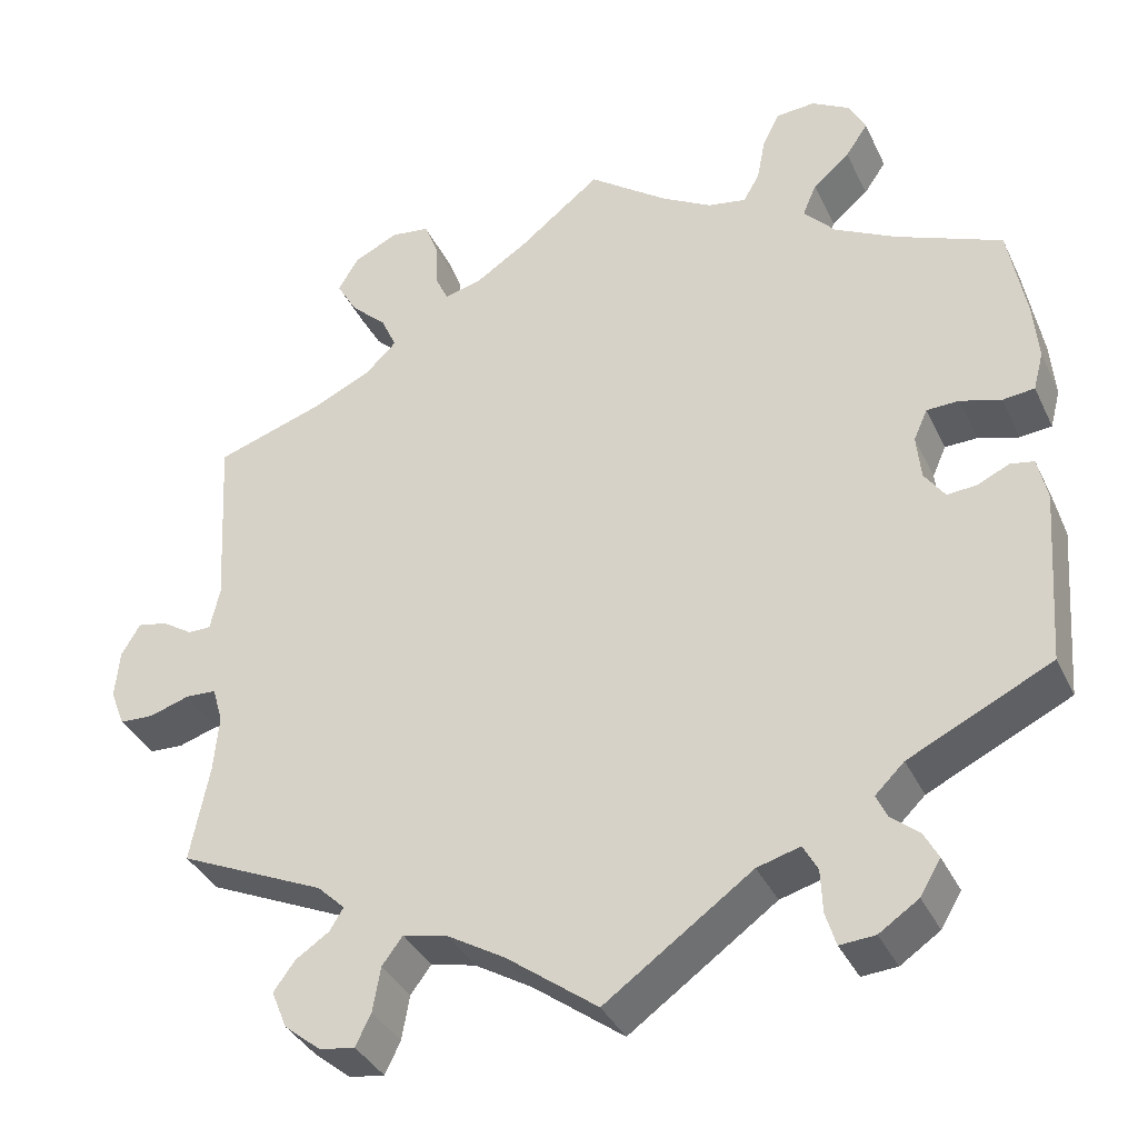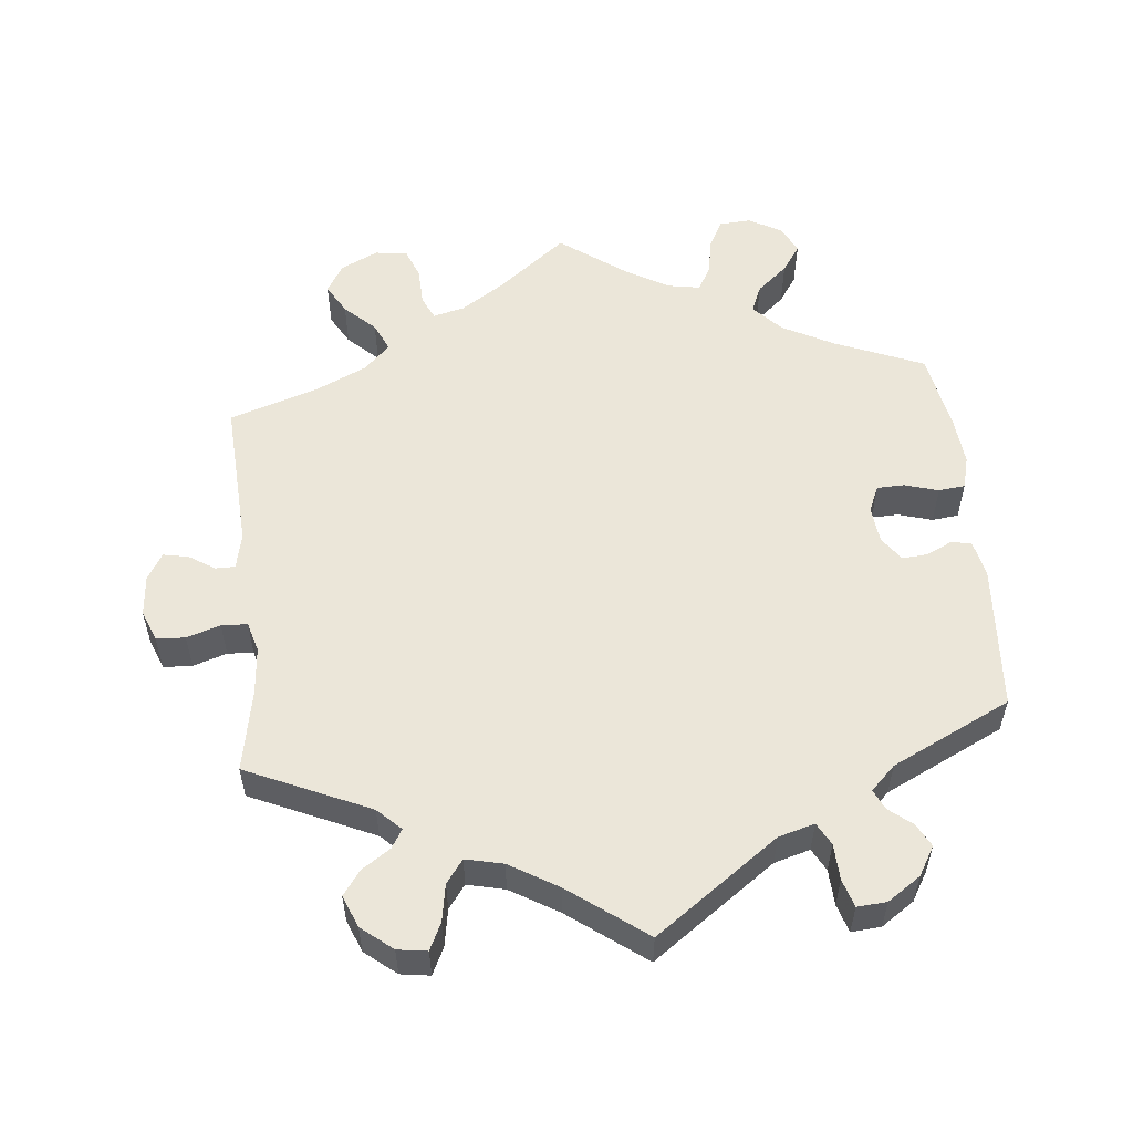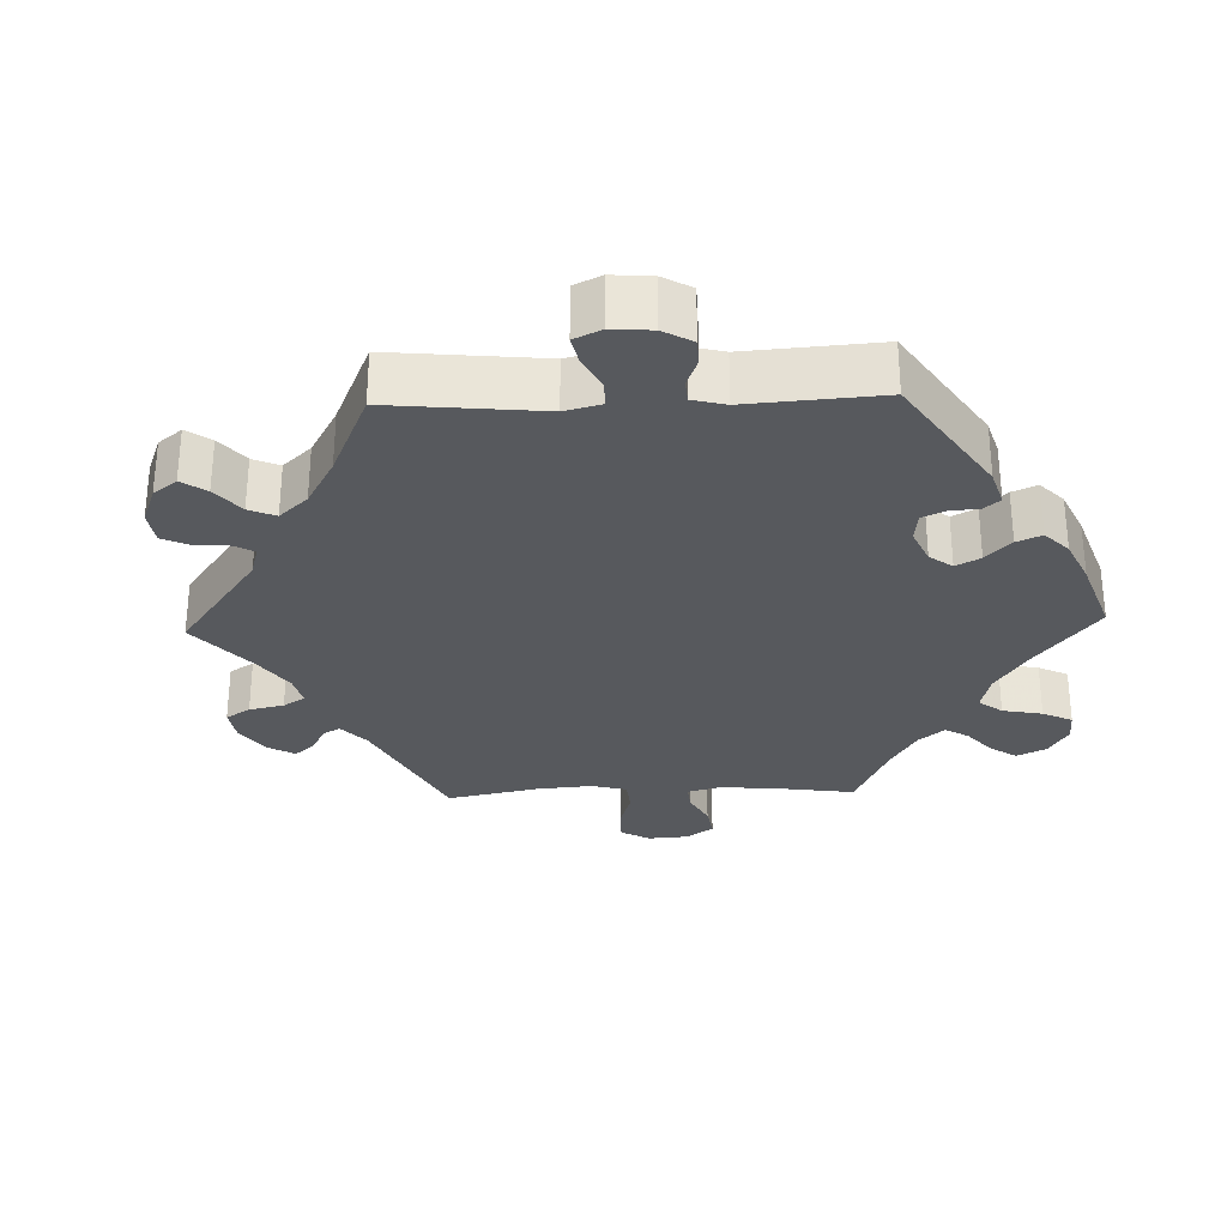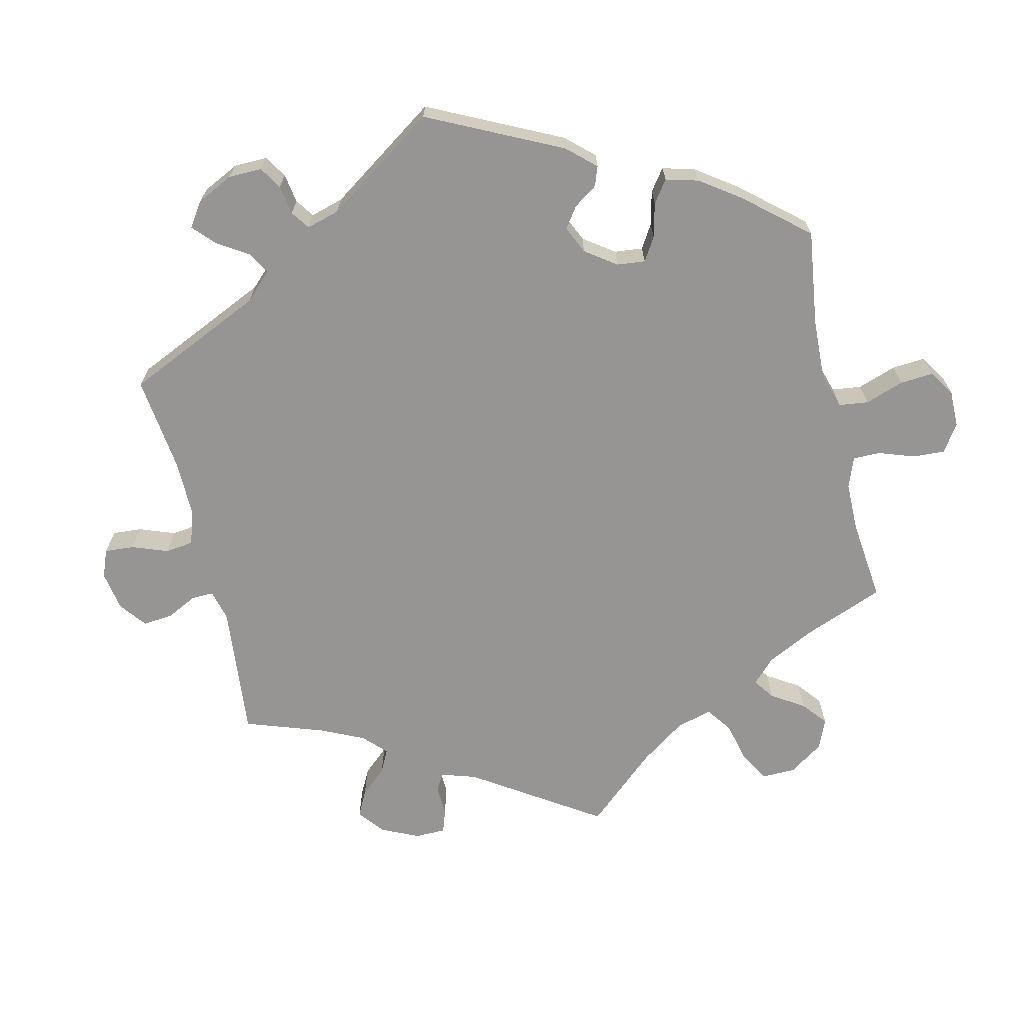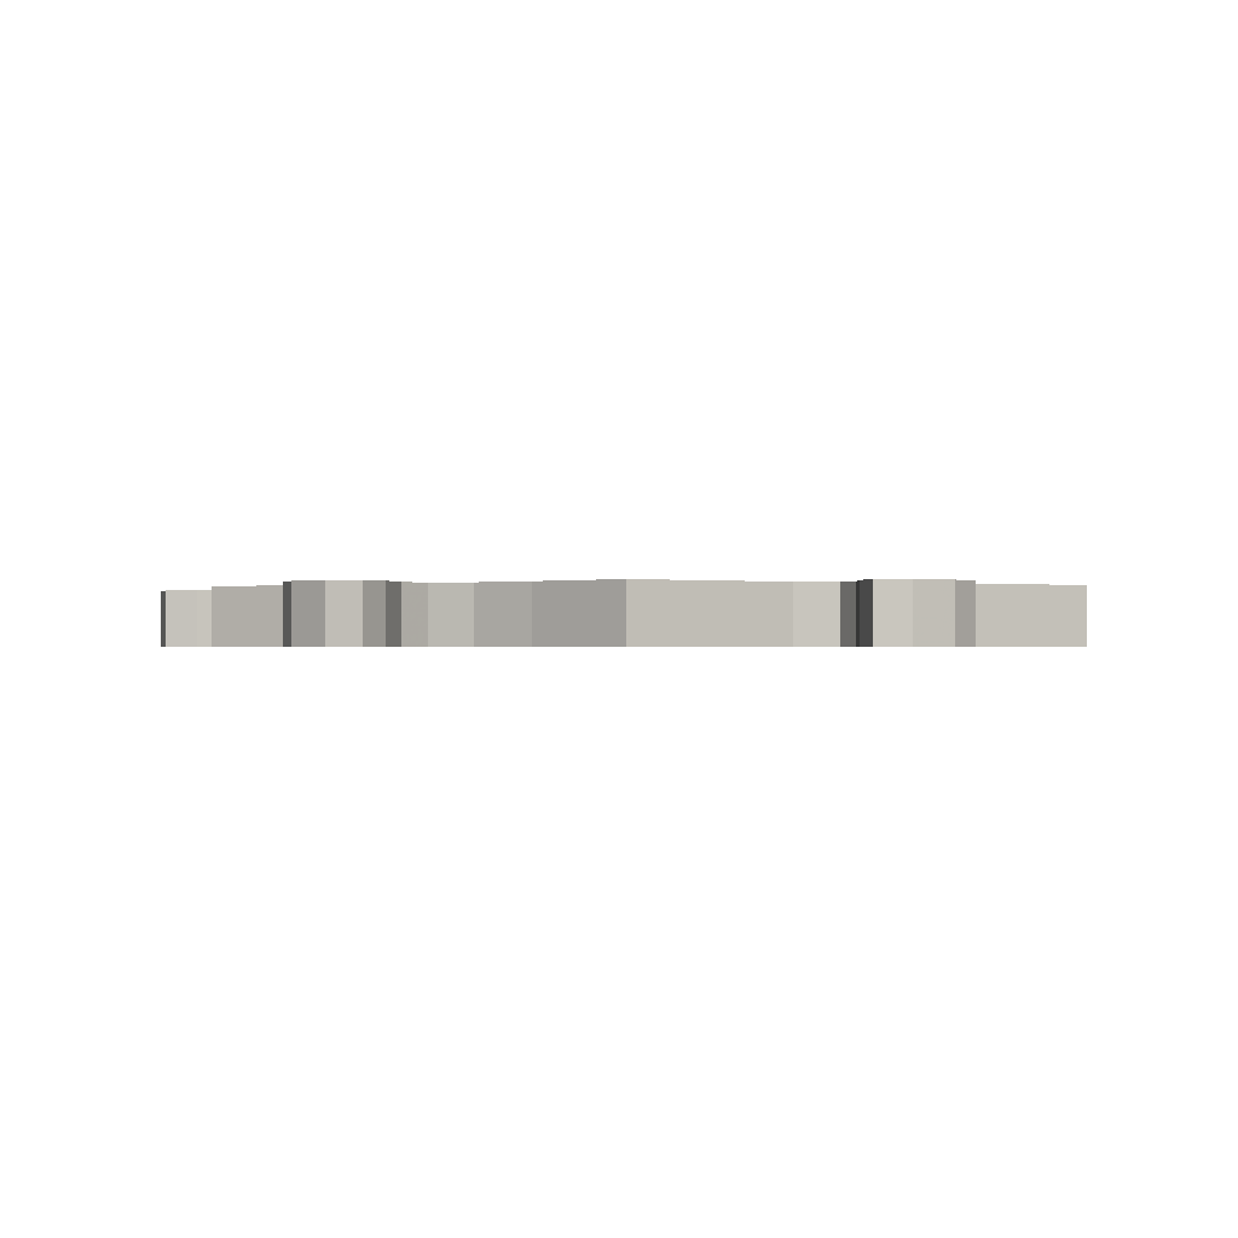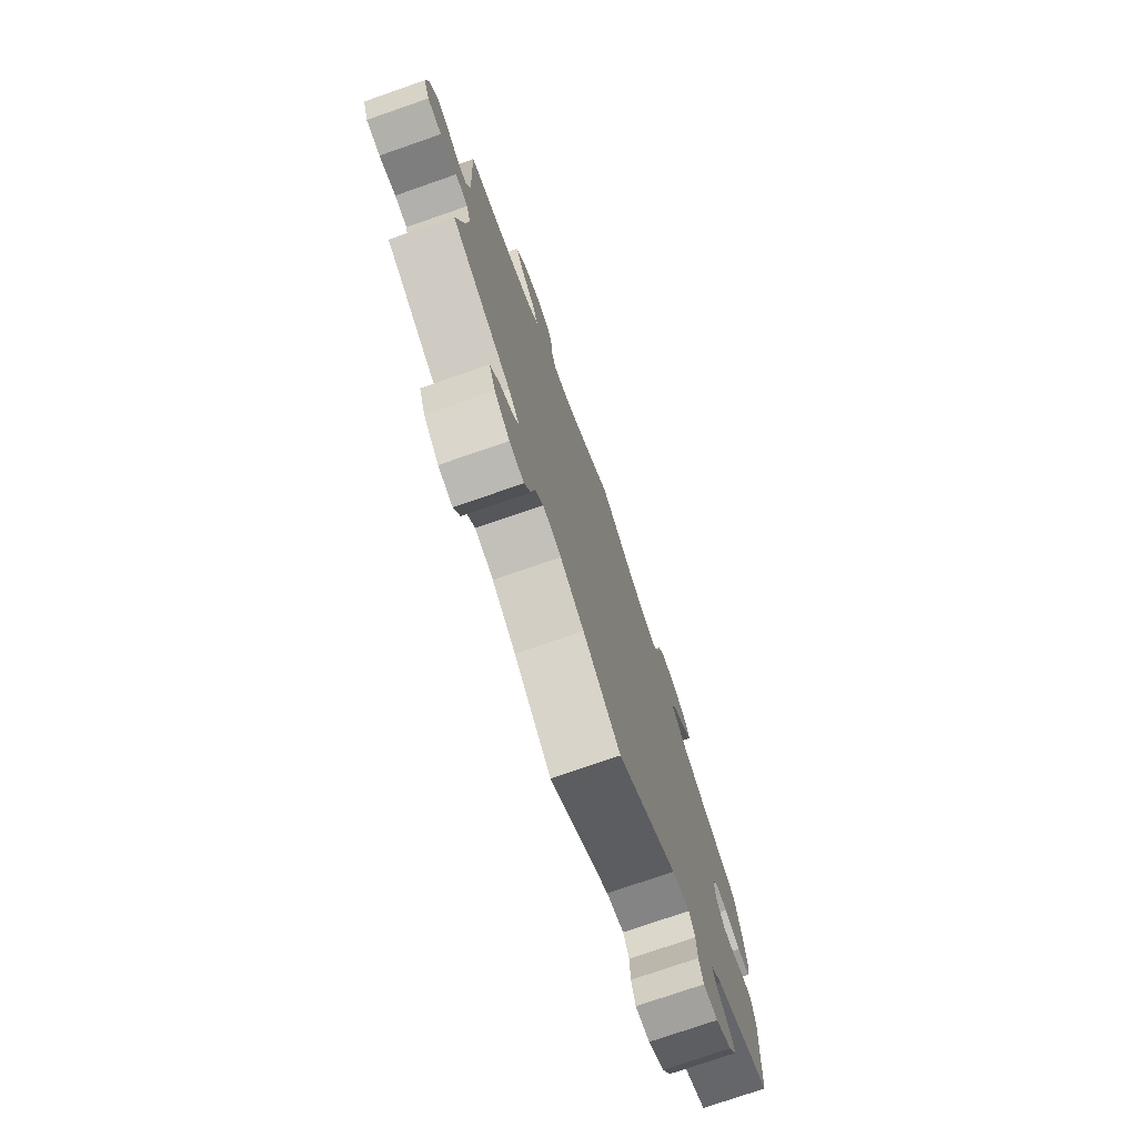
<metadata>
{"format":"obj","ext":"obj","renderer":"f3d","projection":"perspective","resolution":1024,"background":"white","views":[{"elev":-36.5,"azim":-156.9,"up":"+Z"},{"elev":55.1,"azim":174.2,"up":"+Y"},{"elev":-29.4,"azim":-148.1,"up":"+Y"},{"elev":-67.6,"azim":-106.9,"up":"+Y"},{"elev":-0.6,"azim":-176.0,"up":"+Y"},{"elev":-75.9,"azim":109.1,"up":"+Z"}]}
</metadata>
<code>
v 0.489 0.07 0.079
v 0.5 0.07 0.029
v 0.527 0.07 0.029
v 0.563 0.07 0.052
v 0.598 0.07 0.059
v 0.62 0.07 0.022
v 0.625 0.07 -0.035
v 0.608 0.07 -0.078
v 0.568 0.07 -0.08
v 0.521 0.07 -0.065
v 0.485 0.07 -0.067
v 0.473 0.07 -0.109
v 0.479 0.07 -0.176
v 0.501 0.07 -0.289
v 0.33 0.07 -0.366
v 0.298 0.07 -0.397
v 0.314 0.07 -0.423
v 0.353 0.07 -0.449
v 0.378 0.07 -0.483
v 0.36 0.07 -0.527
v 0.317 0.07 -0.562
v 0.276 0.07 -0.568
v 0.258 0.07 -0.531
v 0.249 0.07 -0.479
v 0.225 0.07 -0.447
v 0.173 0.07 -0.459
v 0.106 0.07 -0.499
v 0 0.07 -0.578
v -0.171 0.07 -0.456
v -0.221 0.07 -0.442
v -0.238 0.07 -0.473
v -0.24 0.07 -0.523
v -0.252 0.07 -0.562
v -0.293 0.07 -0.559
v -0.339 0.07 -0.528
v -0.363 0.07 -0.488
v -0.346 0.07 -0.456
v -0.314 0.07 -0.43
v -0.301 0.07 -0.402
v -0.335 0.07 -0.369
v -0.501 0.07 -0.289
v -0.516 0.07 -0.085
v -0.505 0.07 -0.034
v -0.477 0.07 -0.029
v -0.441 0.07 -0.046
v -0.406 0.07 -0.049
v -0.382 0.07 -0.015
v -0.377 0.07 0.037
v -0.393 0.07 0.073
v -0.431 0.07 0.074
v -0.478 0.07 0.06
v -0.515 0.07 0.064
v -0.527 0.07 0.109
v -0.521 0.07 0.177
v -0.501 0.07 0.288
v -0.378 0.07 0.339
v -0.306 0.07 0.377
v -0.269 0.07 0.417
v -0.285 0.07 0.455
v -0.328 0.07 0.492
v -0.354 0.07 0.53
v -0.335 0.07 0.568
v -0.29 0.07 0.594
v -0.245 0.07 0.591
v -0.225 0.07 0.552
v -0.215 0.07 0.5
v -0.196 0.07 0.467
v -0.151 0.07 0.475
v -0.092 0.07 0.509
v 0 0.07 0.577
v 0.095 0.07 0.502
v 0.156 0.07 0.462
v 0.2 0.07 0.451
v 0.215 0.07 0.484
v 0.217 0.07 0.537
v 0.233 0.07 0.579
v 0.278 0.07 0.585
v 0.33 0.07 0.56
v 0.354 0.07 0.52
v 0.33 0.07 0.478
v 0.288 0.07 0.438
v 0.27 0.07 0.398
v 0.307 0.07 0.362
v 0.376 0.07 0.33
v 0.501 0.07 0.289
v 0.489 0 0.079
v 0.5 0 0.029
v 0.527 0 0.029
v 0.563 0 0.052
v 0.598 0 0.059
v 0.62 0 0.022
v 0.625 0 -0.035
v 0.608 0 -0.078
v 0.568 0 -0.08
v 0.521 0 -0.065
v 0.485 0 -0.067
v 0.473 0 -0.109
v 0.479 0 -0.176
v 0.501 0 -0.289
v 0.33 0 -0.366
v 0.298 0 -0.397
v 0.314 0 -0.423
v 0.353 0 -0.449
v 0.378 0 -0.483
v 0.36 0 -0.527
v 0.317 0 -0.562
v 0.276 0 -0.568
v 0.258 0 -0.531
v 0.249 0 -0.479
v 0.225 0 -0.447
v 0.173 0 -0.459
v 0.106 0 -0.499
v 0 0 -0.578
v -0.171 0 -0.456
v -0.221 0 -0.442
v -0.238 0 -0.473
v -0.24 0 -0.523
v -0.252 0 -0.562
v -0.293 0 -0.559
v -0.339 0 -0.528
v -0.363 0 -0.488
v -0.346 0 -0.456
v -0.314 0 -0.43
v -0.301 0 -0.402
v -0.335 0 -0.369
v -0.501 0 -0.289
v -0.516 0 -0.085
v -0.505 0 -0.034
v -0.477 0 -0.029
v -0.441 0 -0.046
v -0.406 0 -0.049
v -0.382 0 -0.015
v -0.377 0 0.037
v -0.393 0 0.073
v -0.431 0 0.074
v -0.478 0 0.06
v -0.515 0 0.064
v -0.527 0 0.109
v -0.521 0 0.177
v -0.501 0 0.288
v -0.378 0 0.339
v -0.306 0 0.377
v -0.269 0 0.417
v -0.285 0 0.455
v -0.328 0 0.492
v -0.354 0 0.53
v -0.335 0 0.568
v -0.29 0 0.594
v -0.245 0 0.591
v -0.225 0 0.552
v -0.215 0 0.5
v -0.196 0 0.467
v -0.151 0 0.475
v -0.092 0 0.509
v 0 0 0.577
v 0.095 0 0.502
v 0.156 0 0.462
v 0.2 0 0.451
v 0.215 0 0.484
v 0.217 0 0.537
v 0.233 0 0.579
v 0.278 0 0.585
v 0.33 0 0.56
v 0.354 0 0.52
v 0.33 0 0.478
v 0.288 0 0.438
v 0.27 0 0.398
v 0.307 0 0.362
v 0.376 0 0.33
v 0.501 0 0.289
f 84 85 1
f 83 84 1 2
f 82 83 2
f 78 79 80 81
f 78 81 82
f 77 78 82
f 74 75 76 77
f 73 74 77 82
f 72 73 82 2
f 69 70 71
f 68 69 71 72
f 67 68 72 2
f 63 64 65 66
f 63 66 67
f 62 63 67
f 59 60 61 62
f 59 62 67
f 58 59 67 2
f 53 54 55 56
f 53 56 57
f 50 51 52 53
f 49 50 53 57
f 48 49 57 58
f 42 43 44 45
f 40 41 42 45
f 39 40 45 46
f 35 36 37 38
f 35 38 39
f 34 35 39
f 31 32 33 34
f 30 31 34 39
f 29 30 39 46
f 27 28 29 46
f 21 22 23 24
f 21 24 25
f 20 21 25
f 17 18 19 20
f 16 17 20 25
f 15 16 25 26
f 13 14 15
f 12 13 15 26
f 7 8 9 10
f 7 10 11
f 6 7 11
f 3 4 5 6
f 2 3 6 11
f 47 48 58 2
f 26 27 46 47
f 12 26 47
f 2 11 12 47
f 86 170 169
f 87 86 169 168
f 87 168 167
f 166 165 164 163
f 167 166 163
f 167 163 162
f 162 161 160 159
f 167 162 159 158
f 87 167 158 157
f 156 155 154
f 157 156 154 153
f 87 157 153 152
f 151 150 149 148
f 152 151 148
f 152 148 147
f 147 146 145 144
f 152 147 144
f 87 152 144 143
f 141 140 139 138
f 142 141 138
f 138 137 136 135
f 142 138 135 134
f 143 142 134 133
f 130 129 128 127
f 130 127 126 125
f 131 130 125 124
f 123 122 121 120
f 124 123 120
f 124 120 119
f 119 118 117 116
f 124 119 116 115
f 131 124 115 114
f 131 114 113 112
f 109 108 107 106
f 110 109 106
f 110 106 105
f 105 104 103 102
f 110 105 102 101
f 111 110 101 100
f 100 99 98
f 111 100 98 97
f 95 94 93 92
f 96 95 92
f 96 92 91
f 91 90 89 88
f 96 91 88 87
f 87 143 133 132
f 132 131 112 111
f 132 111 97
f 132 97 96 87
f 1 86 87 2
f 2 87 88 3
f 3 88 89 4
f 4 89 90 5
f 5 90 91 6
f 6 91 92 7
f 7 92 93 8
f 8 93 94 9
f 9 94 95 10
f 10 95 96 11
f 11 96 97 12
f 12 97 98 13
f 13 98 99 14
f 14 99 100 15
f 15 100 101 16
f 16 101 102 17
f 17 102 103 18
f 18 103 104 19
f 19 104 105 20
f 20 105 106 21
f 21 106 107 22
f 22 107 108 23
f 23 108 109 24
f 24 109 110 25
f 25 110 111 26
f 26 111 112 27
f 27 112 113 28
f 28 113 114 29
f 29 114 115 30
f 30 115 116 31
f 31 116 117 32
f 32 117 118 33
f 33 118 119 34
f 34 119 120 35
f 35 120 121 36
f 36 121 122 37
f 37 122 123 38
f 38 123 124 39
f 39 124 125 40
f 40 125 126 41
f 41 126 127 42
f 42 127 128 43
f 43 128 129 44
f 44 129 130 45
f 45 130 131 46
f 46 131 132 47
f 47 132 133 48
f 48 133 134 49
f 49 134 135 50
f 50 135 136 51
f 51 136 137 52
f 52 137 138 53
f 53 138 139 54
f 54 139 140 55
f 55 140 141 56
f 56 141 142 57
f 57 142 143 58
f 58 143 144 59
f 59 144 145 60
f 60 145 146 61
f 61 146 147 62
f 62 147 148 63
f 63 148 149 64
f 64 149 150 65
f 65 150 151 66
f 66 151 152 67
f 67 152 153 68
f 68 153 154 69
f 69 154 155 70
f 70 155 156 71
f 71 156 157 72
f 72 157 158 73
f 73 158 159 74
f 74 159 160 75
f 75 160 161 76
f 76 161 162 77
f 77 162 163 78
f 78 163 164 79
f 79 164 165 80
f 80 165 166 81
f 81 166 167 82
f 82 167 168 83
f 83 168 169 84
f 84 169 170 85
f 85 170 86 1

</code>
